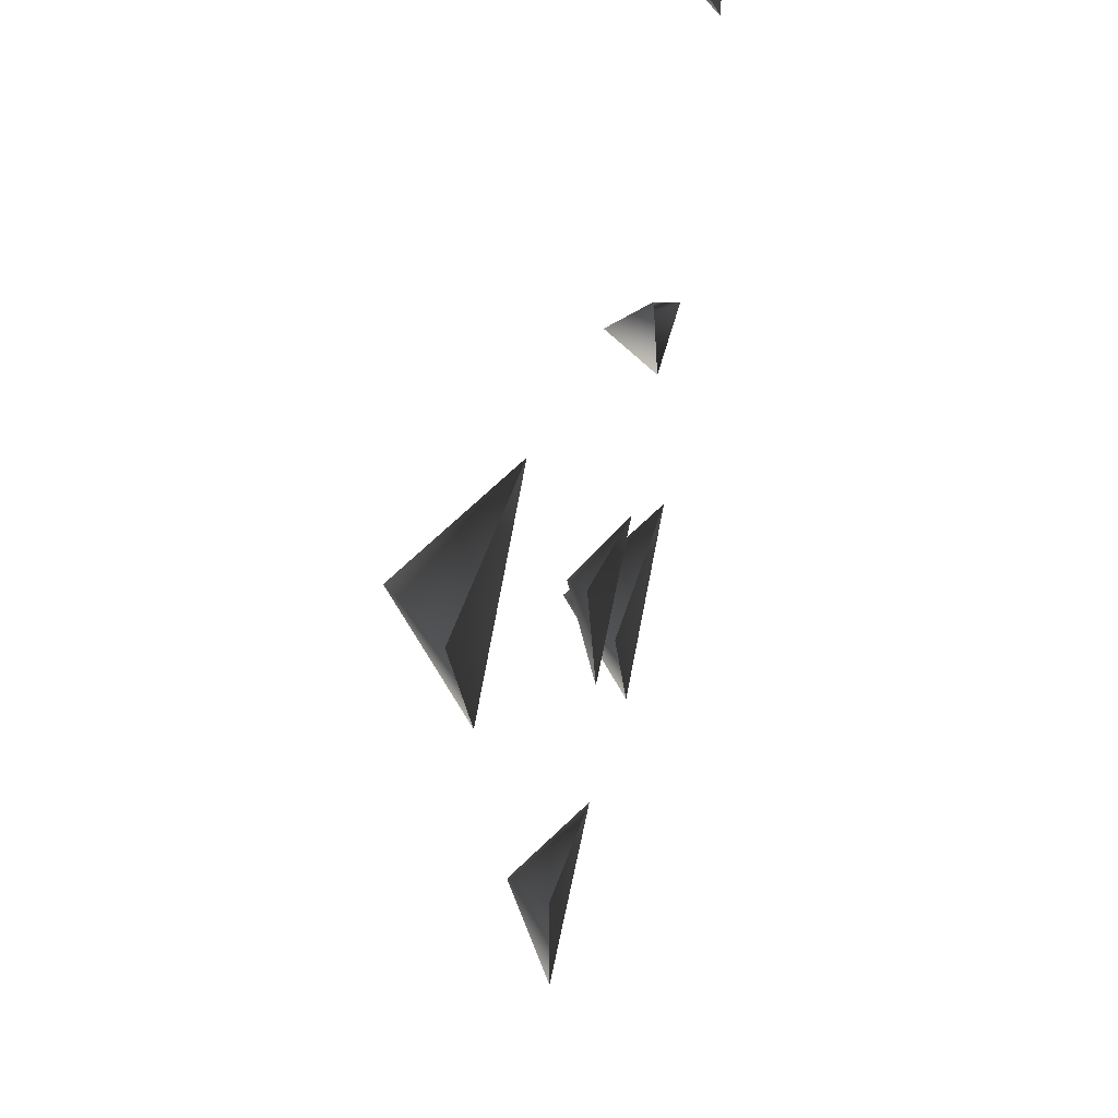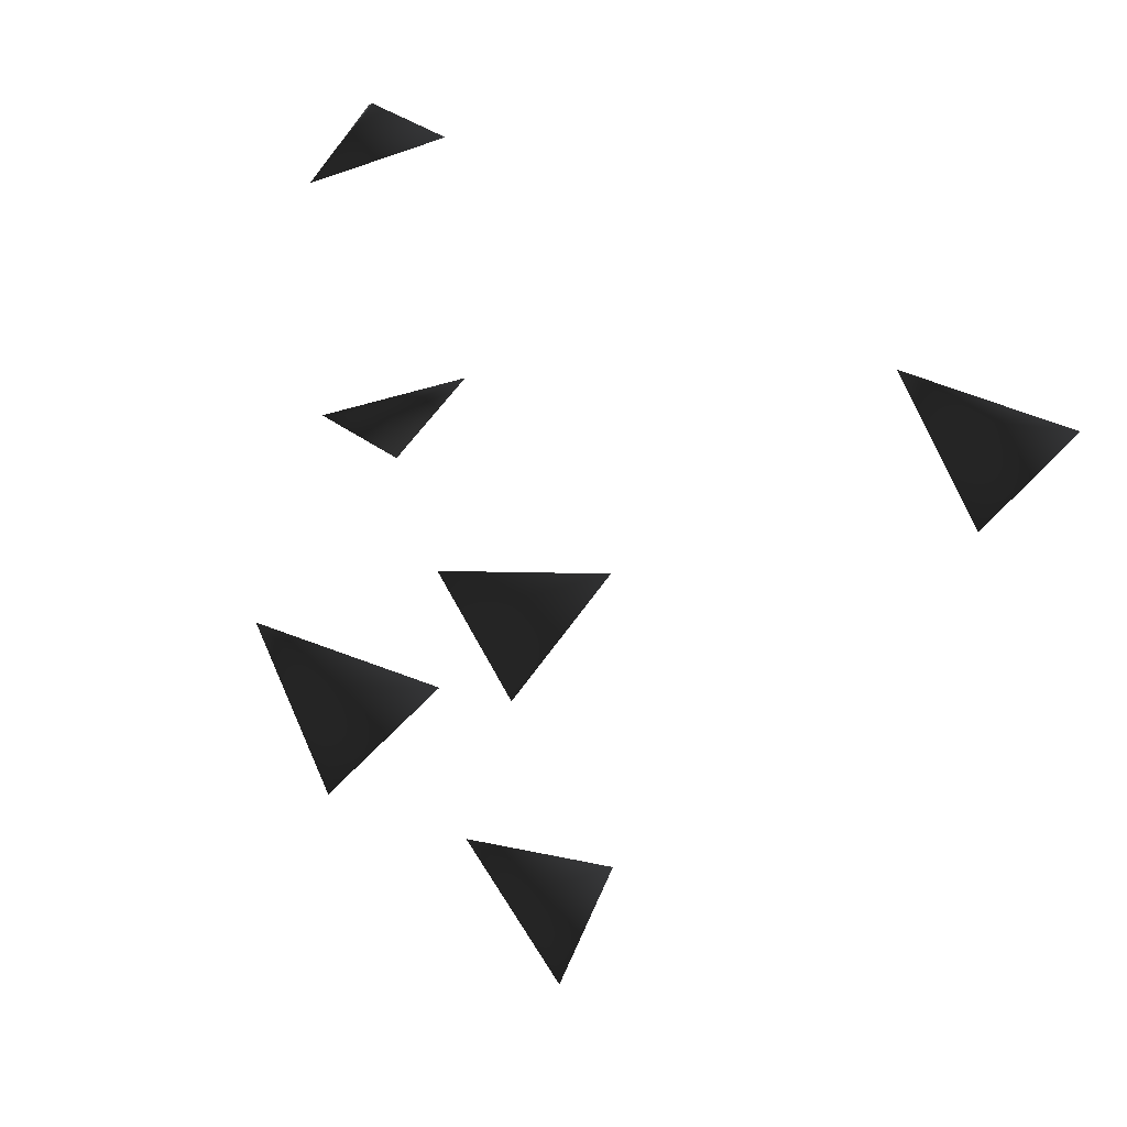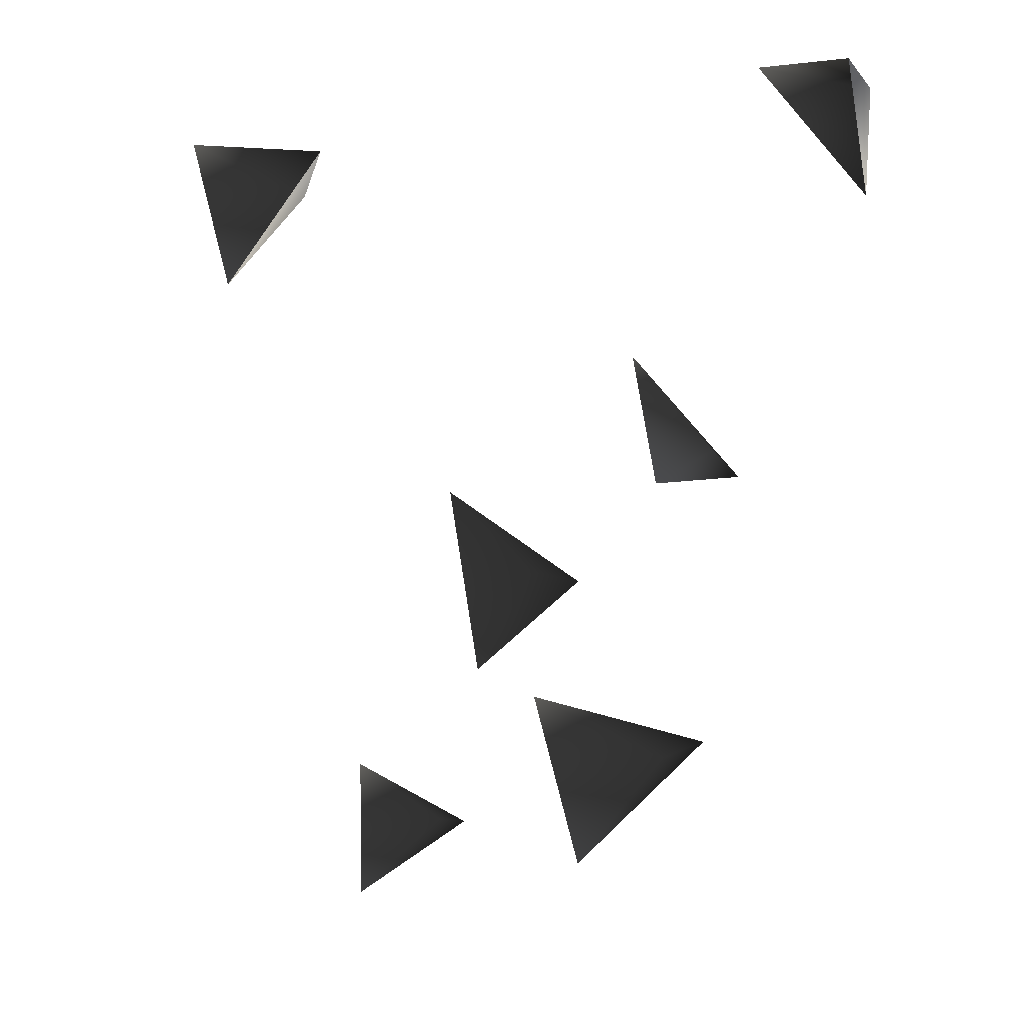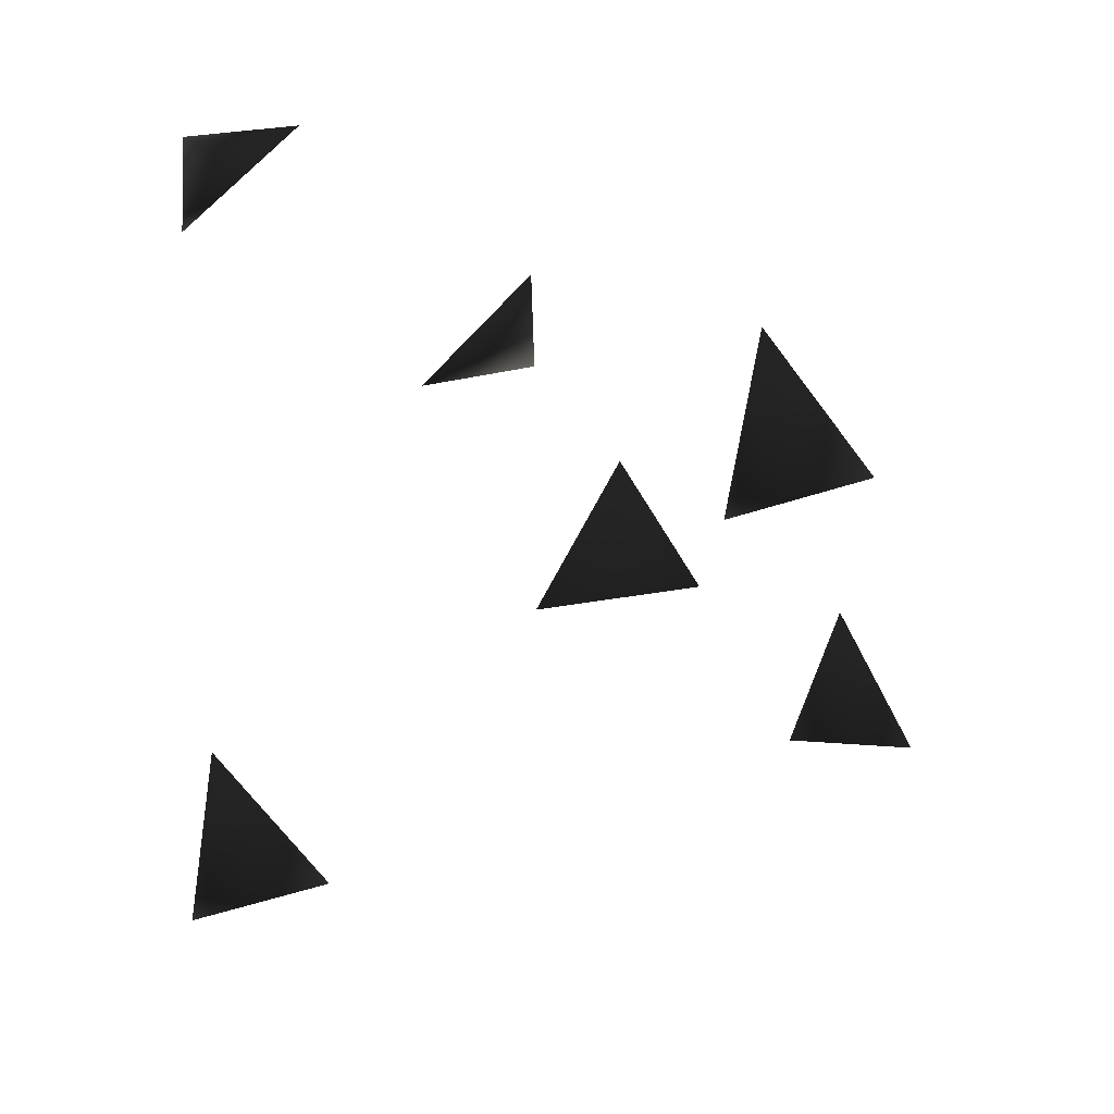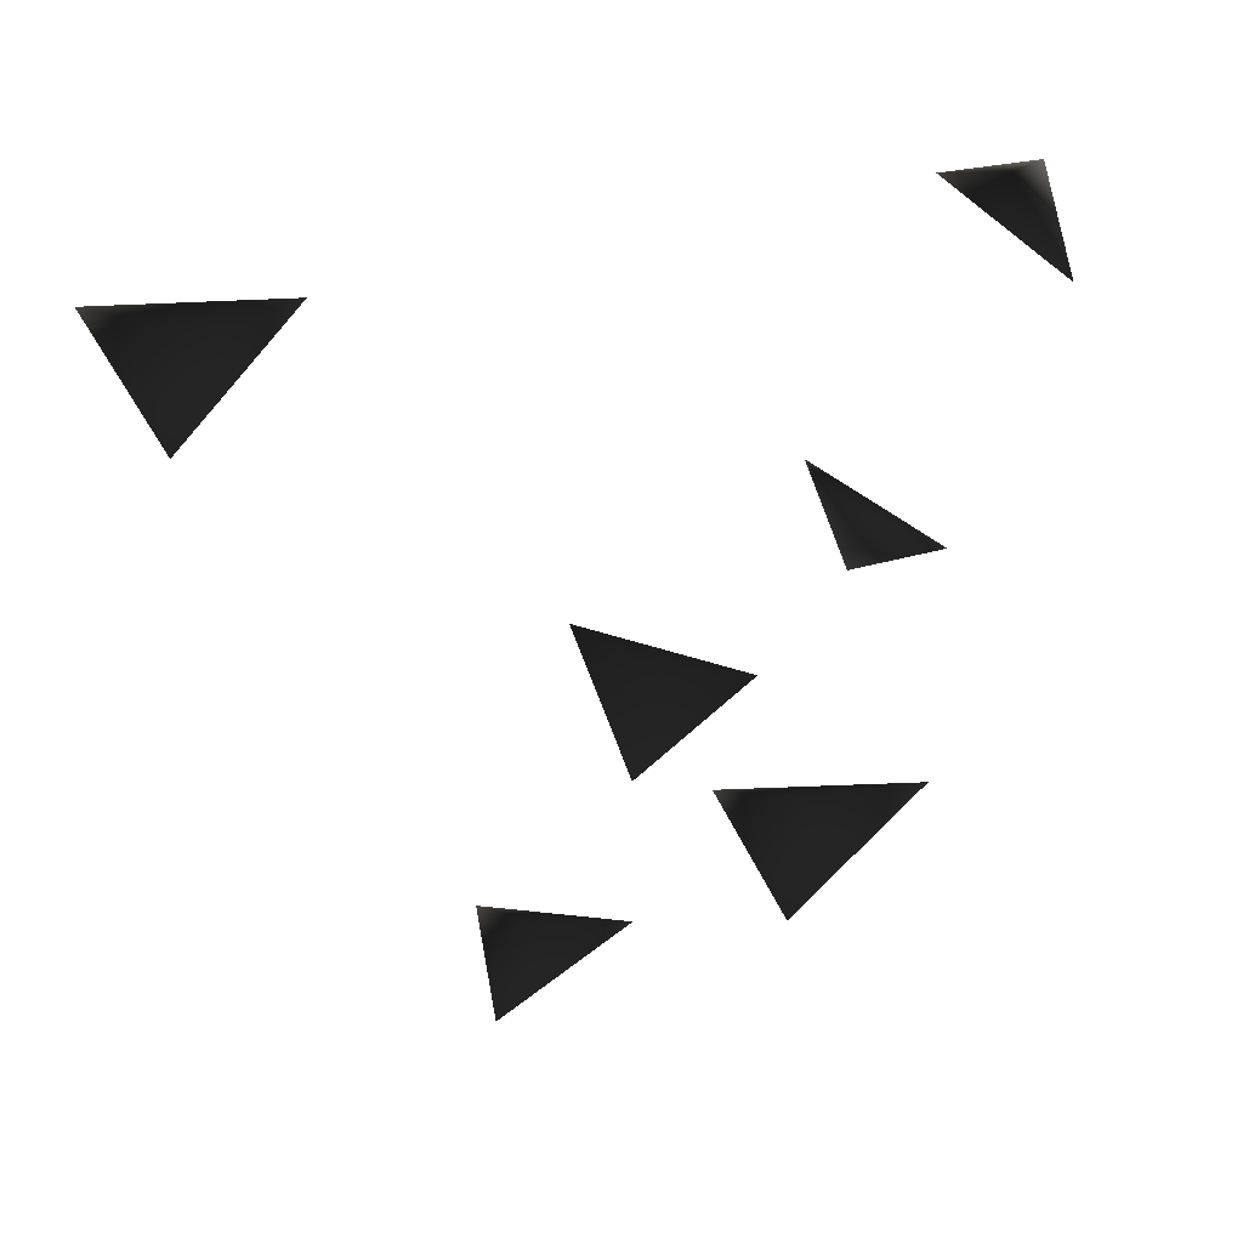
<metadata>
{"format":"obj","ext":"obj","renderer":"f3d","projection":"perspective","resolution":1024,"background":"white","views":[{"elev":46.6,"azim":-75.3,"up":"+Z"},{"elev":77.3,"azim":-155.1,"up":"+Y"},{"elev":3.9,"azim":44.4,"up":"+Z"},{"elev":-70.4,"azim":86.1,"up":"+Y"},{"elev":-68.8,"azim":7.5,"up":"+Y"}]}
</metadata>
<code>
o 1139
v 42 6 46
v 46 0 36
v 34 0 48
v 44 0 48
v 2 4 0
v -6 0 8
v 12 0 0
v -2 0 -10
v -38 8 40
v -42 0 30
v -48 0 46
v -26 0 44
v -14 6 -28
v -4 0 -26
v -20 0 -36
v -20 0 -22
v 16 8 -18
v 28 0 -14
v 12 0 -28
v 6 0 -12
v 24 6 13
v 22 0 10
v 19 0 22
v 32 0 11
f 1 2 3
f 1 3 4
f 1 4 2
f 5 6 7
f 5 7 8
f 5 8 6
f 9 10 11
f 9 11 12
f 9 12 10
f 13 14 15
f 13 15 16
f 13 16 14
f 17 18 19
f 17 19 20
f 17 20 18
f 21 22 23
f 21 23 24
f 21 24 22

</code>
